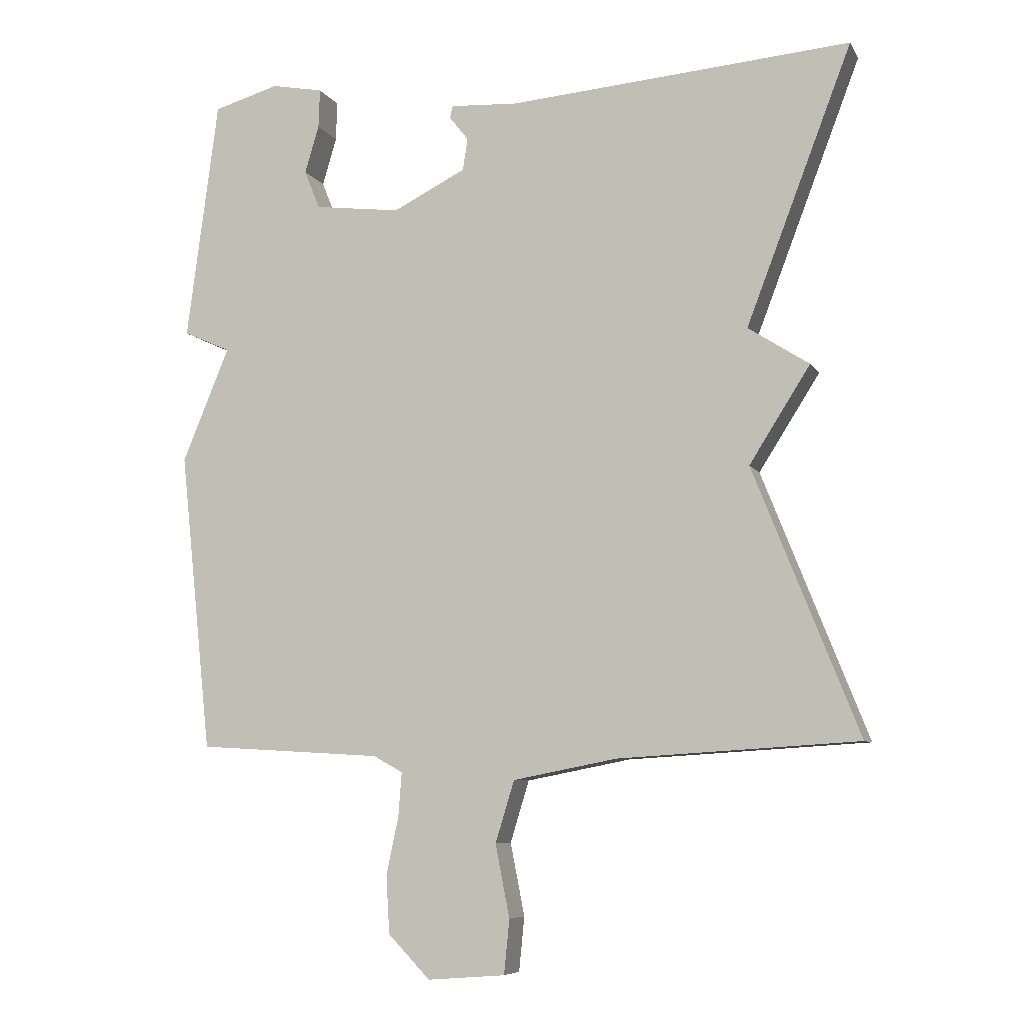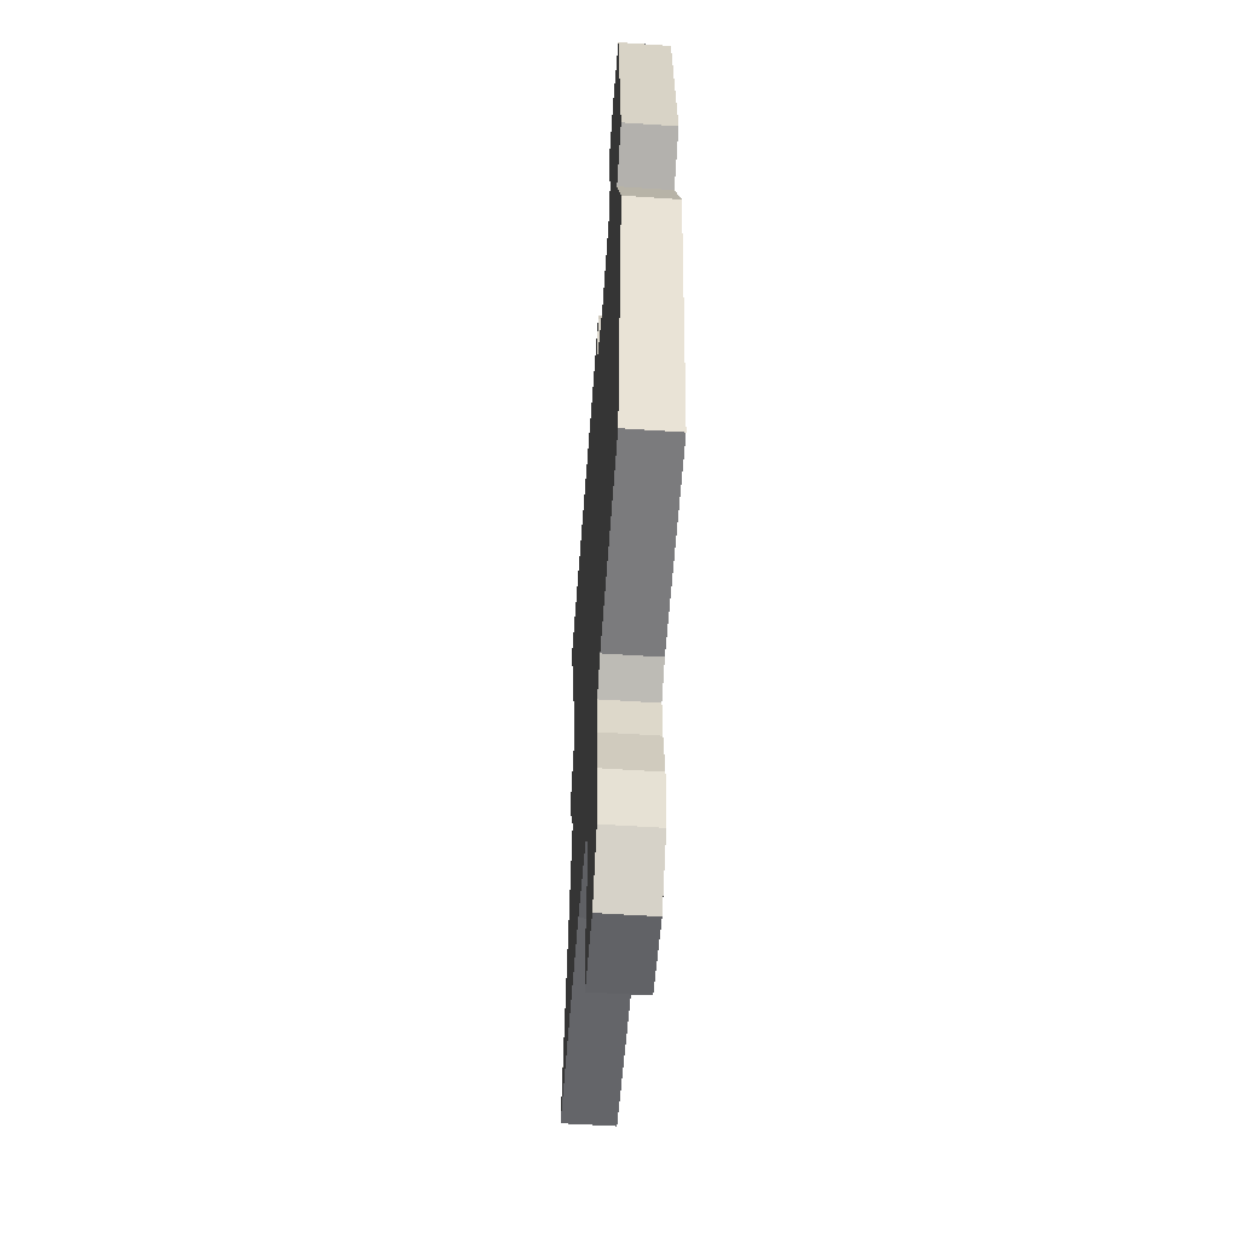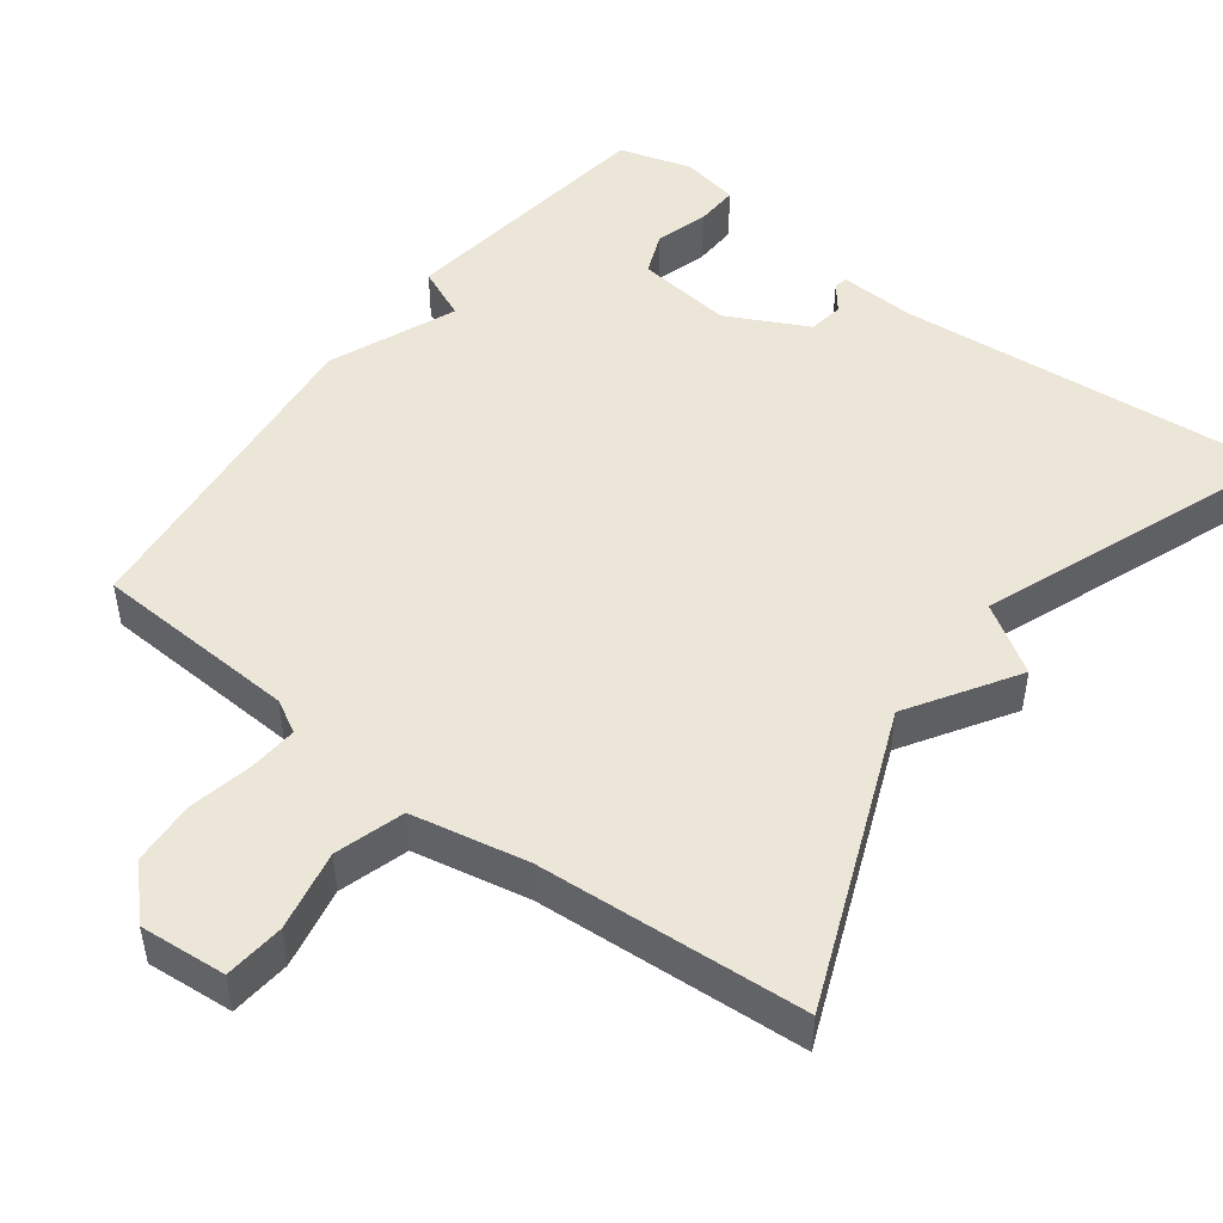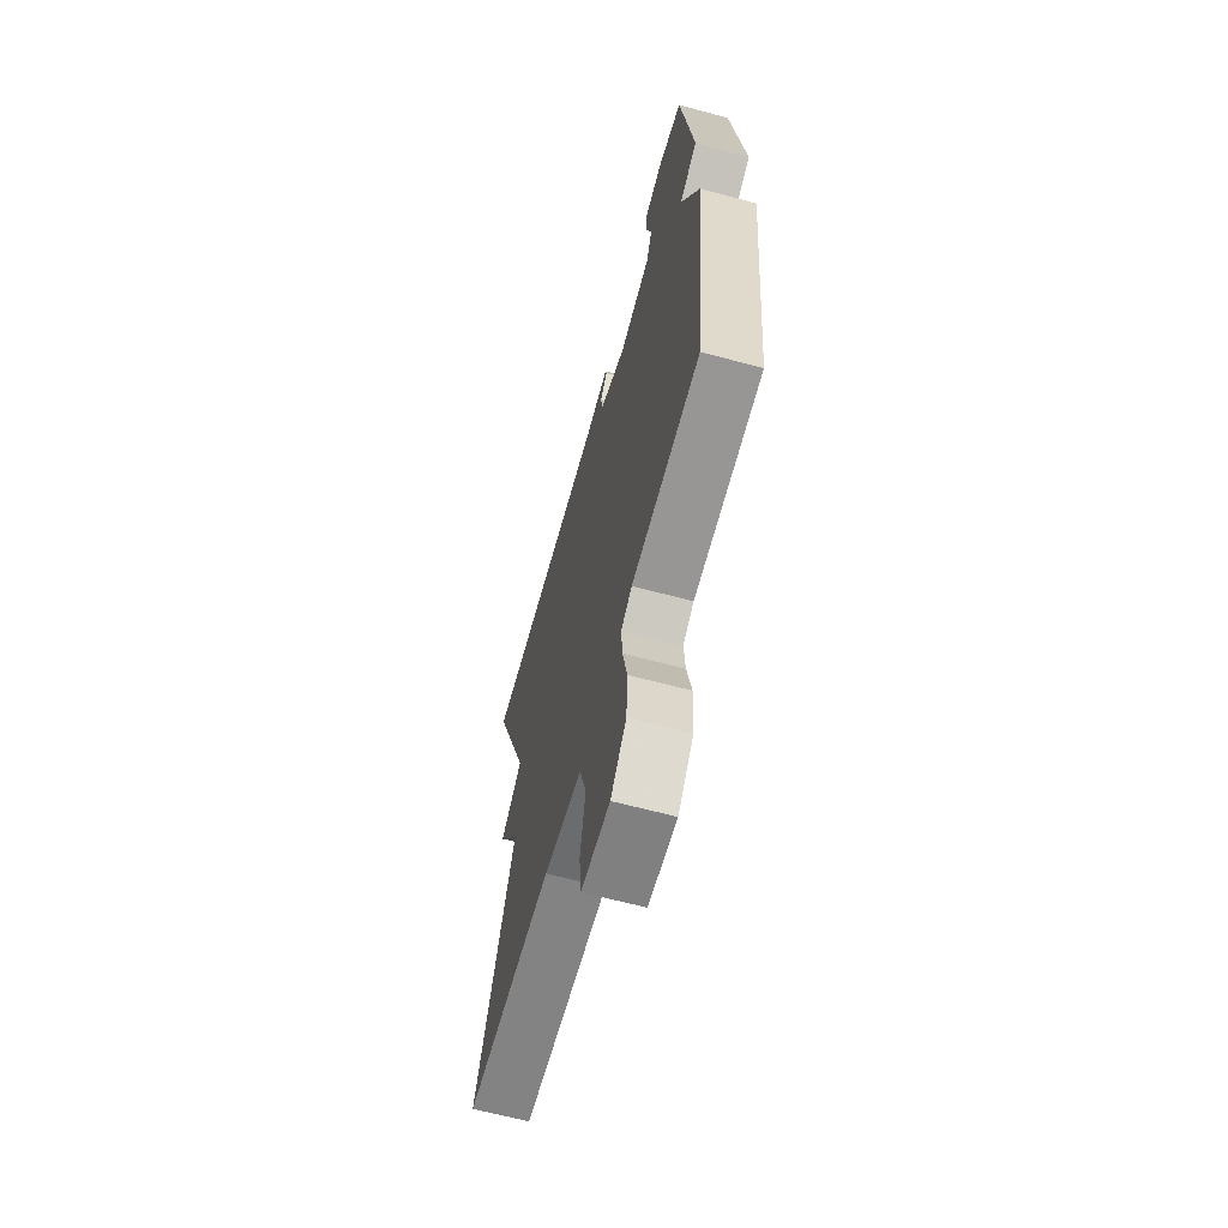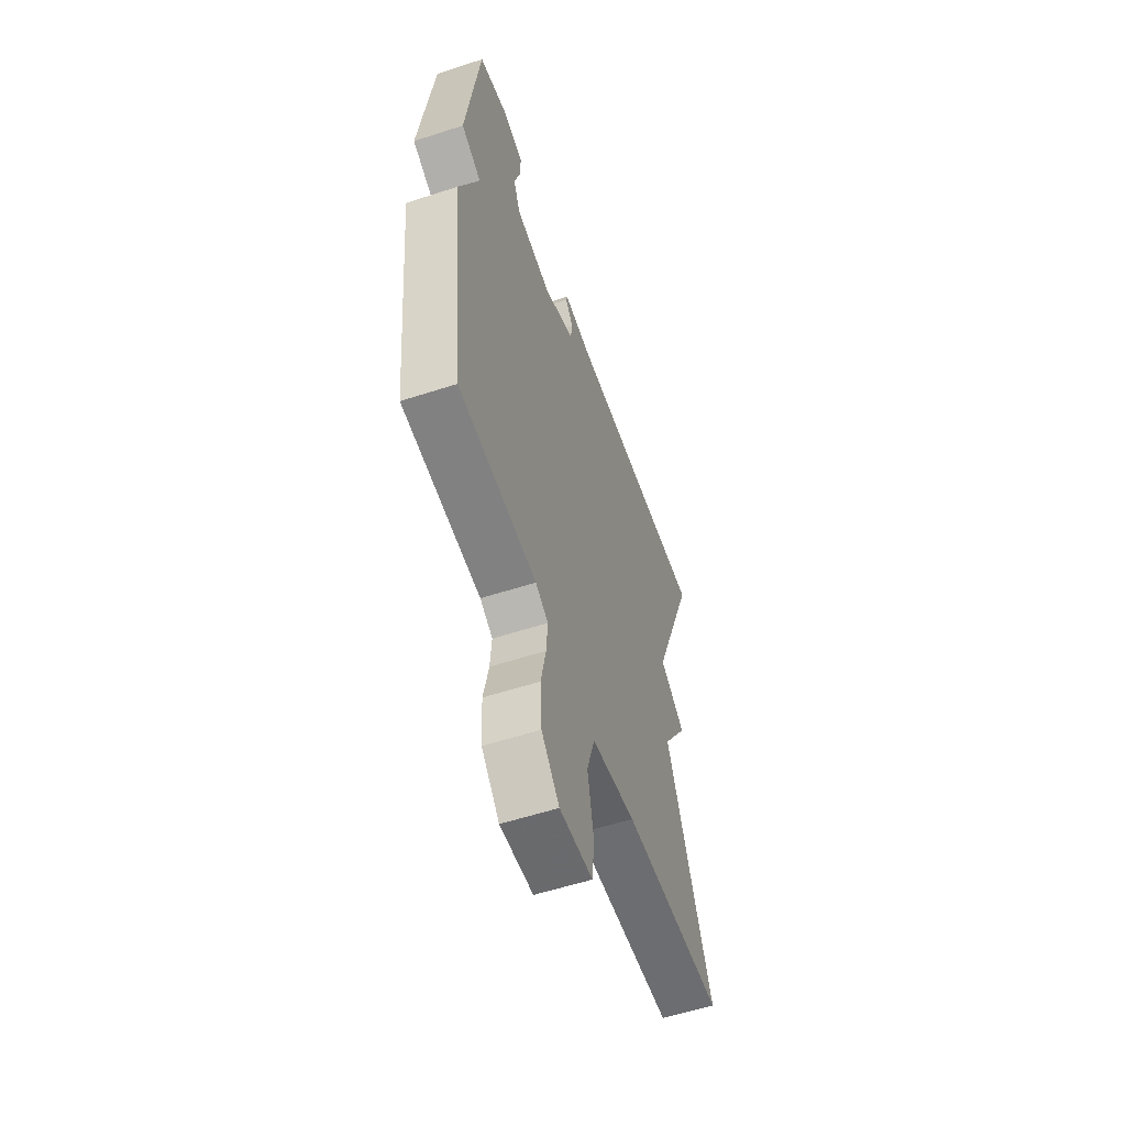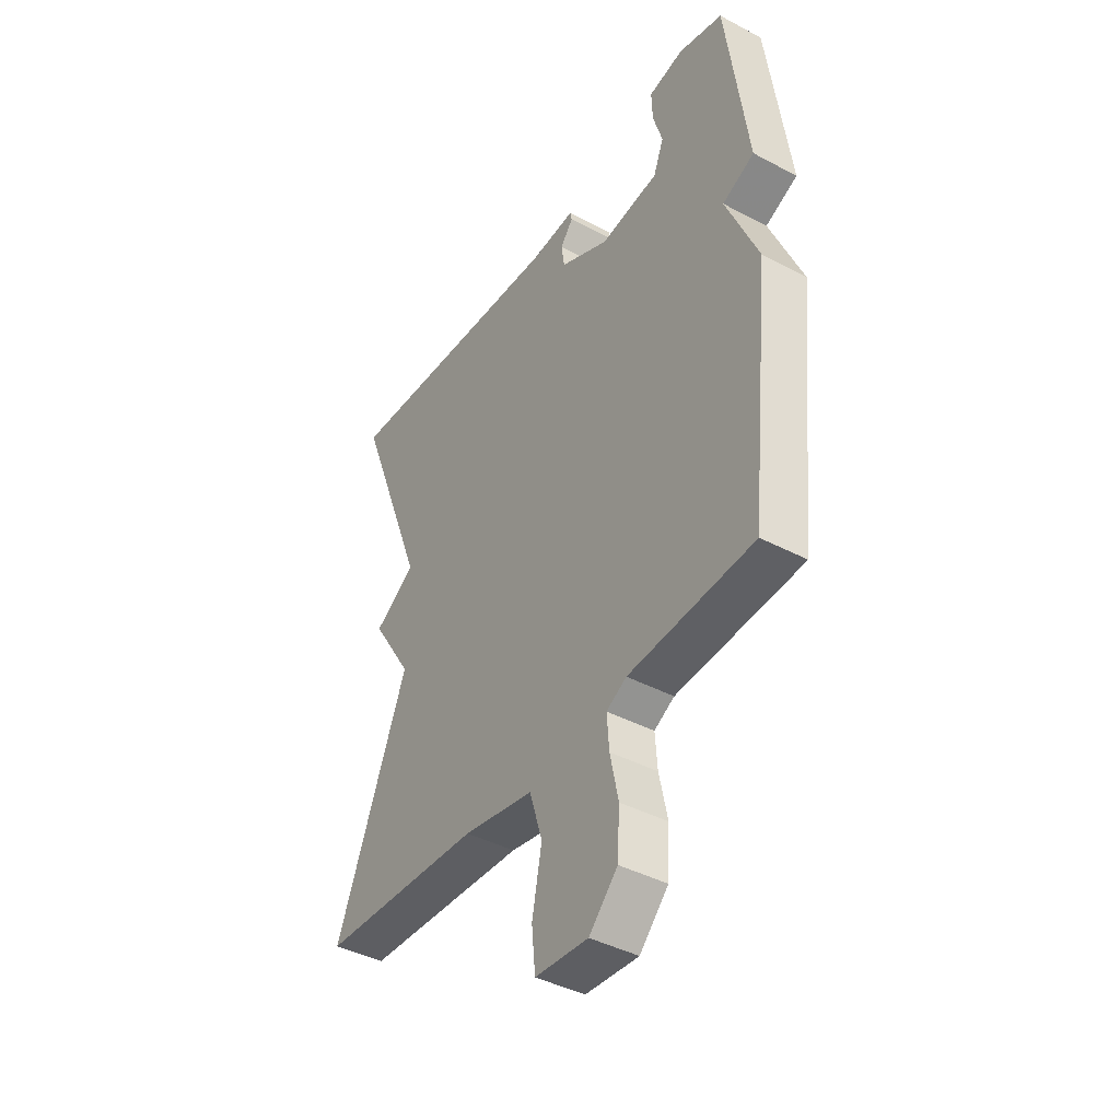
<metadata>
{"format":"obj","ext":"obj","renderer":"f3d","projection":"perspective","resolution":1024,"background":"white","views":[{"elev":-7.4,"azim":-161.8,"up":"+Z"},{"elev":-55.2,"azim":85.9,"up":"+Z"},{"elev":48.7,"azim":-143.1,"up":"+Y"},{"elev":-64.5,"azim":74.9,"up":"+Z"},{"elev":-57.3,"azim":108.7,"up":"+Z"},{"elev":-42.0,"azim":57.5,"up":"+Z"}]}
</metadata>
<code>
v -0.5 0.07 0.5
v 0.007 0.07 0.46
v 0.107 0.07 0.466
v 0.111 0.07 0.448
v 0.083 0.07 0.412
v 0.09 0.07 0.365
v 0.198 0.07 0.311
v 0.326 0.07 0.327
v 0.349 0.07 0.384
v 0.328 0.07 0.455
v 0.326 0.07 0.513
v 0.403 0.07 0.528
v 0.5 0.07 0.5
v 0.547 0.07 0.143
v 0.477 0.07 0.112
v 0.547 0.07 -0.057
v 0.5 0.07 -0.5
v 0.227 0.07 -0.516
v 0.183 0.07 -0.54
v 0.188 0.07 -0.605
v 0.206 0.07 -0.69
v 0.201 0.07 -0.775
v 0.139 0.07 -0.839
v 0.024 0.07 -0.83
v 0.016 0.07 -0.75
v 0.037 0.07 -0.643
v 0.009 0.07 -0.552
v -0.145 0.07 -0.522
v -0.5 0.07 -0.5
v -0.344 0.07 -0.108
v -0.434 0.07 0.034
v -0.344 0.07 0.092
v -0.5 0 0.5
v 0.007 0 0.46
v 0.107 0 0.466
v 0.111 0 0.448
v 0.083 0 0.412
v 0.09 0 0.365
v 0.198 0 0.311
v 0.326 0 0.327
v 0.349 0 0.384
v 0.328 0 0.455
v 0.326 0 0.513
v 0.403 0 0.528
v 0.5 0 0.5
v 0.547 0 0.143
v 0.477 0 0.112
v 0.547 0 -0.057
v 0.5 0 -0.5
v 0.227 0 -0.516
v 0.183 0 -0.54
v 0.188 0 -0.605
v 0.206 0 -0.69
v 0.201 0 -0.775
v 0.139 0 -0.839
v 0.024 0 -0.83
v 0.016 0 -0.75
v 0.037 0 -0.643
v 0.009 0 -0.552
v -0.145 0 -0.522
v -0.5 0 -0.5
v -0.344 0 -0.108
v -0.434 0 0.034
v -0.344 0 0.092
f 30 31 32
f 28 29 30
f 27 28 30 32
f 24 25 26
f 23 24 26
f 22 23 26
f 21 22 26
f 20 21 26
f 19 20 26 27
f 32 1 2
f 27 32 2
f 19 27 2
f 18 19 2
f 15 16 17 18
f 13 14 15
f 12 13 15
f 11 12 15
f 10 11 15
f 9 10 15
f 8 9 15 18
f 2 3 4 5
f 2 5 6
f 18 2 6
f 7 8 18
f 6 7 18
f 64 63 62
f 62 61 60
f 64 62 60 59
f 58 57 56
f 58 56 55
f 58 55 54
f 58 54 53
f 58 53 52
f 59 58 52 51
f 34 33 64
f 34 64 59
f 34 59 51
f 34 51 50
f 50 49 48 47
f 47 46 45
f 47 45 44
f 47 44 43
f 47 43 42
f 47 42 41
f 50 47 41 40
f 37 36 35 34
f 38 37 34
f 38 34 50
f 50 40 39
f 50 39 38
f 1 33 34 2
f 2 34 35 3
f 3 35 36 4
f 4 36 37 5
f 5 37 38 6
f 6 38 39 7
f 7 39 40 8
f 8 40 41 9
f 9 41 42 10
f 10 42 43 11
f 11 43 44 12
f 12 44 45 13
f 13 45 46 14
f 14 46 47 15
f 15 47 48 16
f 16 48 49 17
f 17 49 50 18
f 18 50 51 19
f 19 51 52 20
f 20 52 53 21
f 21 53 54 22
f 22 54 55 23
f 23 55 56 24
f 24 56 57 25
f 25 57 58 26
f 26 58 59 27
f 27 59 60 28
f 28 60 61 29
f 29 61 62 30
f 30 62 63 31
f 31 63 64 32
f 32 64 33 1

</code>
